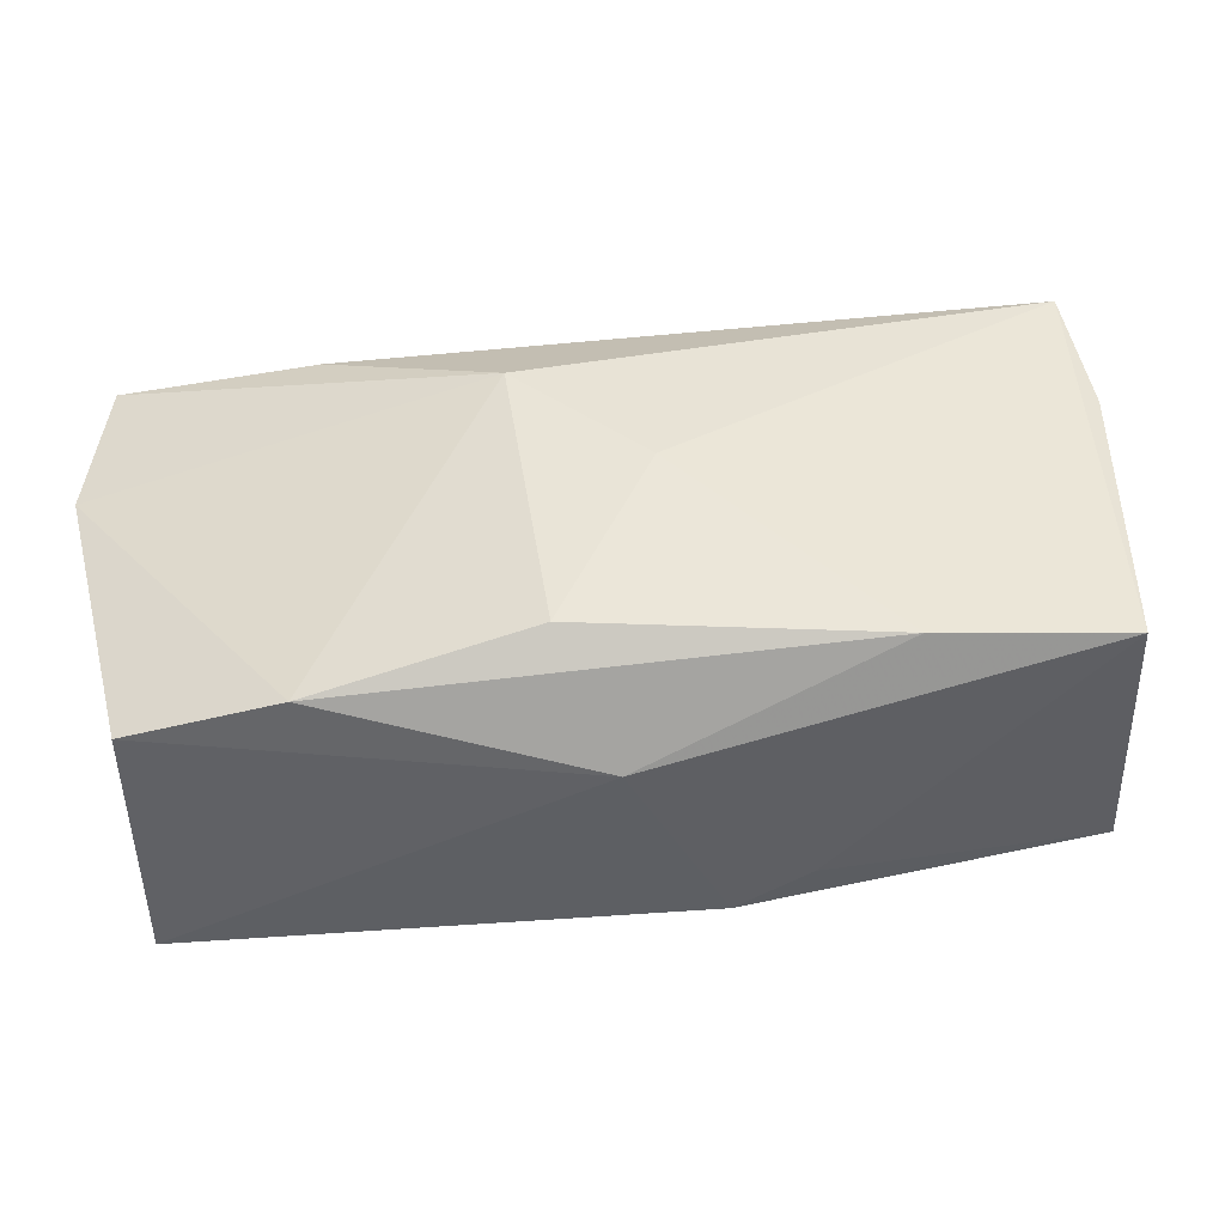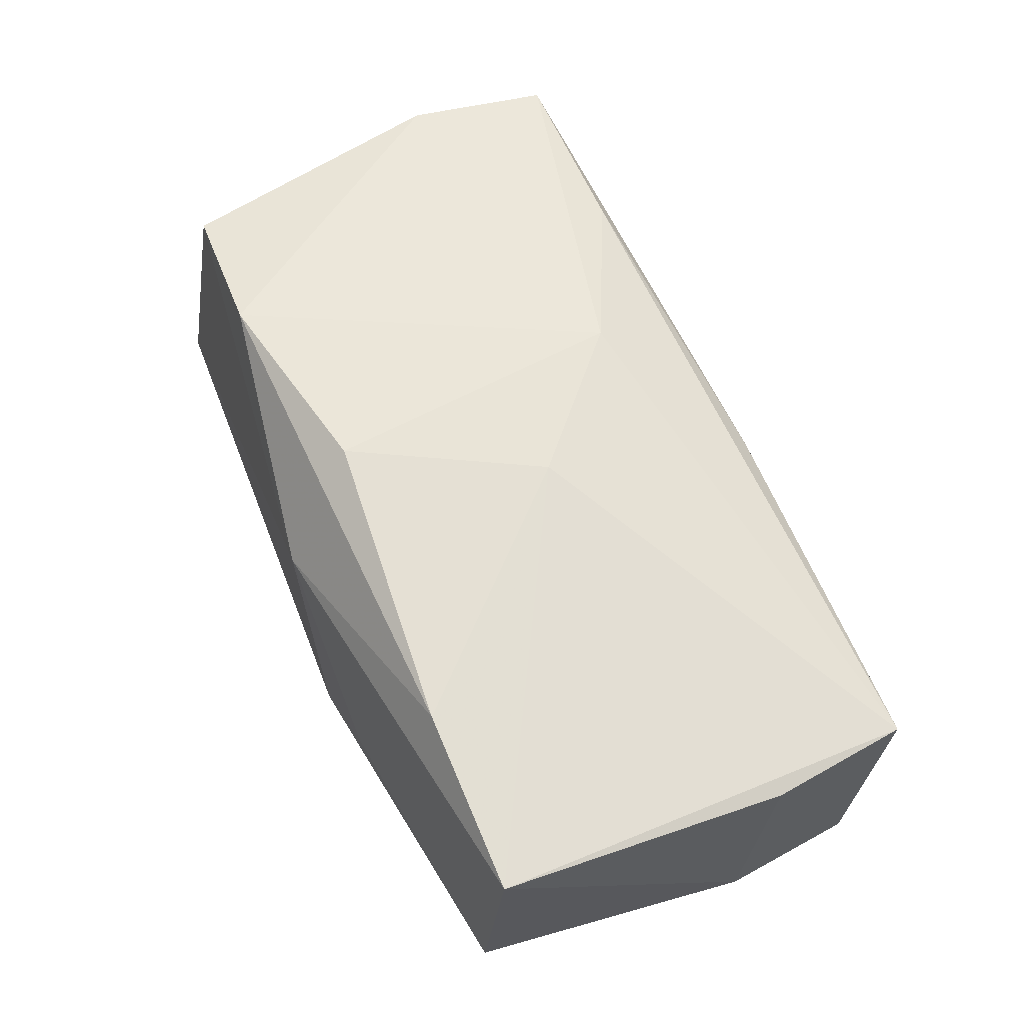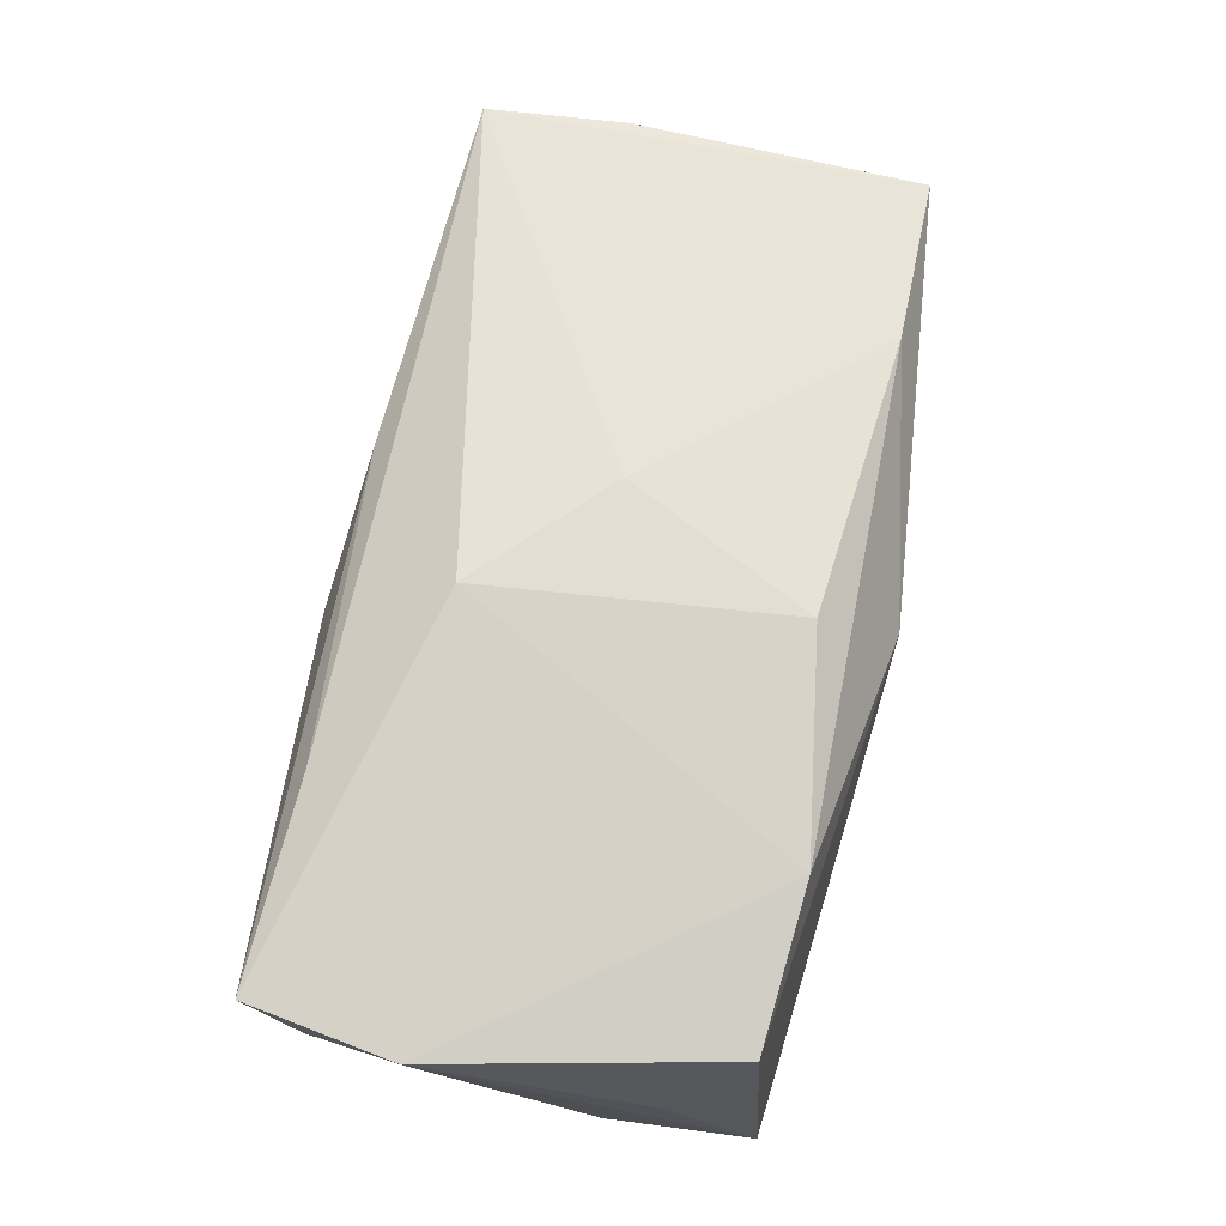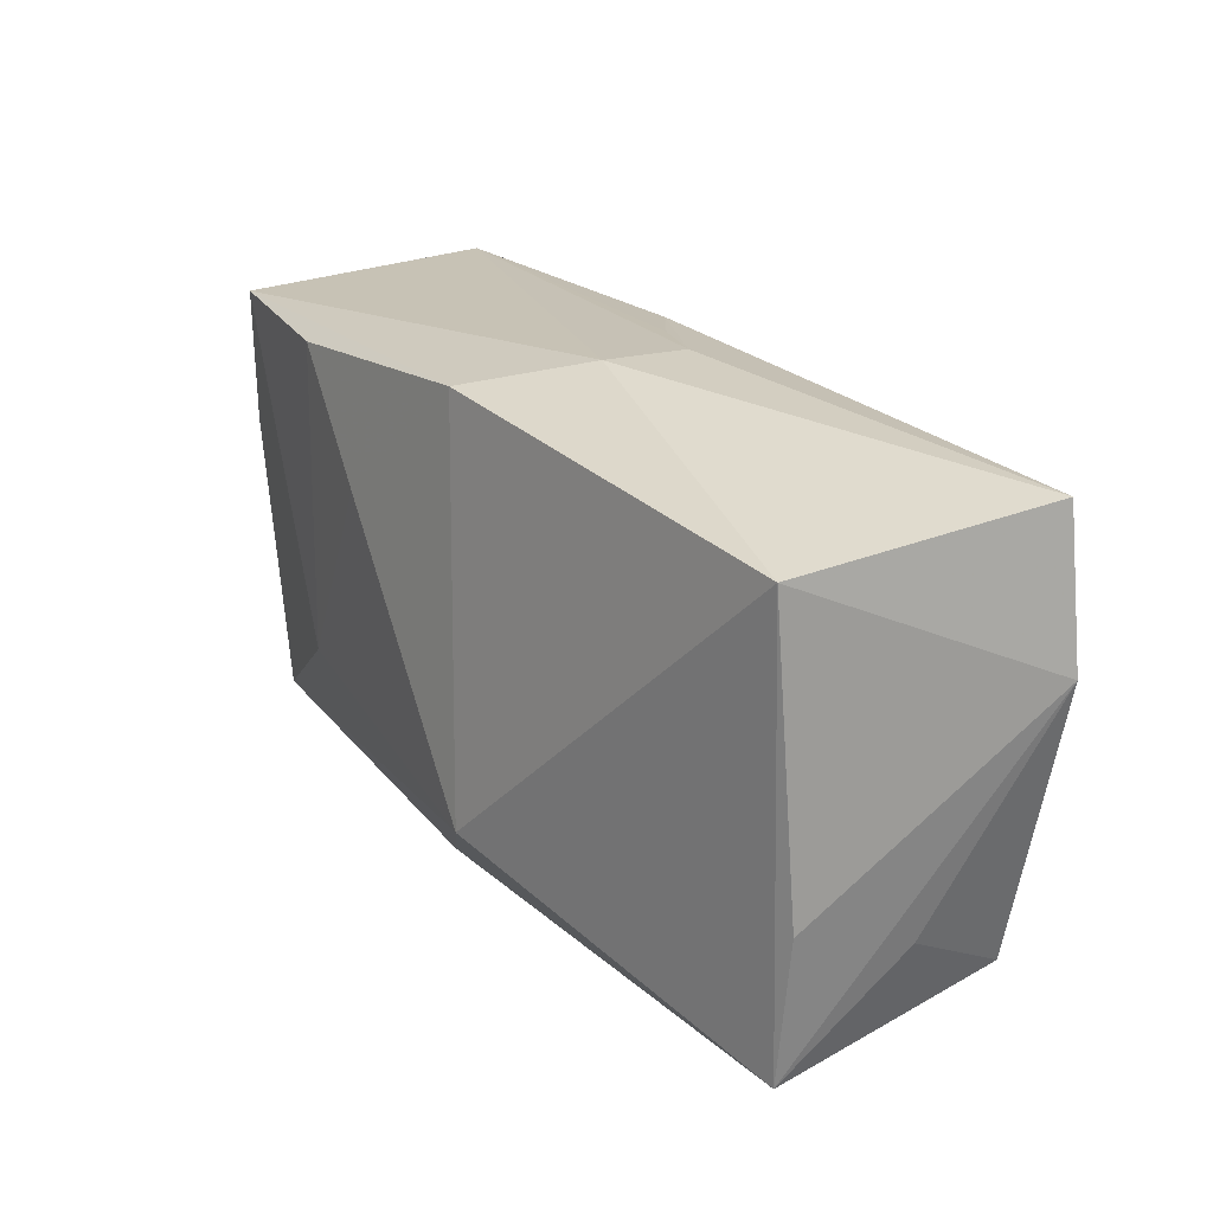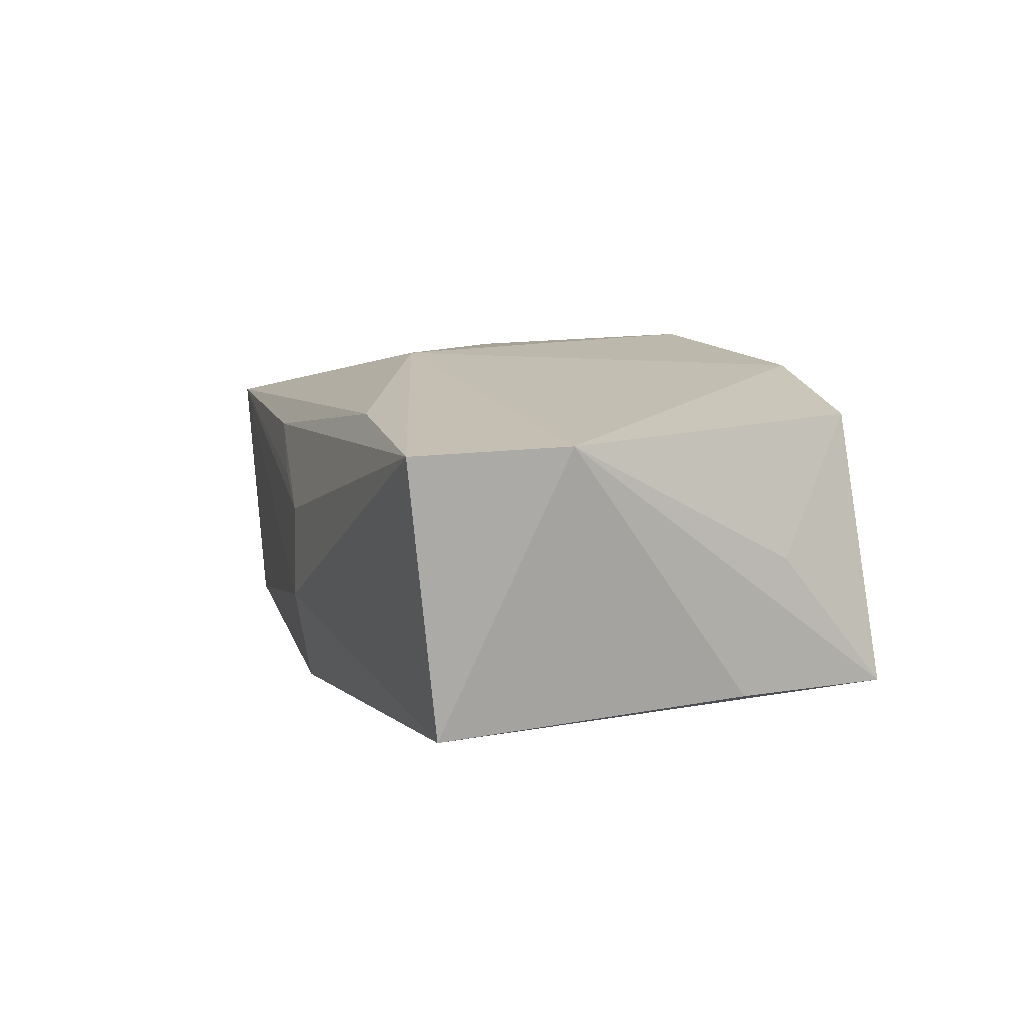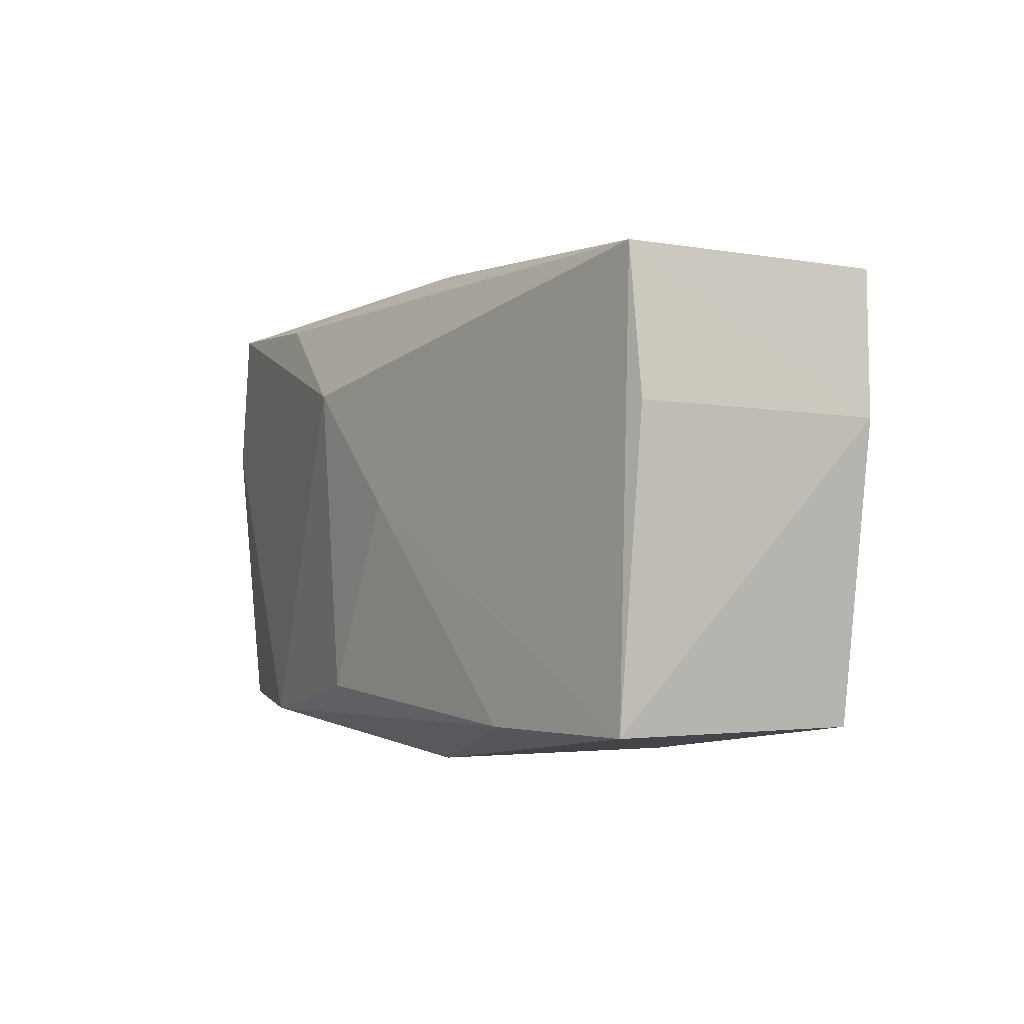
<metadata>
{"format":"obj","ext":"obj","renderer":"f3d","projection":"perspective","resolution":1024,"background":"white","views":[{"elev":-42.2,"azim":12.3,"up":"+Y"},{"elev":55.2,"azim":68.3,"up":"+Z"},{"elev":75.9,"azim":-75.3,"up":"+Z"},{"elev":20.7,"azim":-117.2,"up":"+Y"},{"elev":14.6,"azim":-104.4,"up":"+Z"},{"elev":0.7,"azim":67.4,"up":"+Y"}]}
</metadata>
<code>
v 0.03501 -0.01634 -0.01353
v -0.007319 -0.01224 -0.01632
v 0.01974 -0.01644 -0.0135
v 0.02407 -0.01641 0.01137
v 0.03867 0.008682 0.005785
v 0.03867 -0.01585 0.007536
v -0.03594 -0.01266 0.004588
v -0.03739 -0.008969 -0.005902
v 0.03683 0.02045 0.005948
v -0.0003322 -0.01521 0.01647
v 0.01351 -0.02029 -0.008303
v 0.01952 0.01858 -0.01643
v 0.01102 0.008813 -0.01644
v -0.03698 0.01544 -0.007575
v -0.007198 0.02185 -0.004192
v -0.03156 -0.01872 0.01492
v 0.02177 -0.008191 -0.01582
v -0.004333 0.01048 0.01647
v -0.03667 0.01748 0.0146
v -0.001872 0.01982 -0.01365
v -0.03802 0.005181 0.01499
v 0.006957 -0.02122 -0.01027
v -0.03586 -0.02093 -0.006117
v 0.03659 0.007673 -0.01488
v 0.0001401 0.02121 0.004954
v 0.006806 0.0008841 0.01505
v -0.01834 -0.01901 0.01647
v -0.01982 0.01739 0.0144
v 0.006602 0.02055 0.008341
v 0.002578 -0.02173 0.007121
v -0.006131 0.02151 0.003343
v 0.03456 0.01941 -0.01579
f 30 16 23
f 30 6 4
f 24 6 1
f 2 20 13
f 20 12 13
f 32 9 24
f 32 12 20
f 18 19 21
f 22 23 2
f 30 23 22
f 5 6 24
f 24 9 5
f 5 9 6
f 26 4 6
f 6 9 26
f 26 9 18
f 18 10 26
f 26 10 4
f 28 19 18
f 18 9 28
f 15 32 20
f 9 32 15
f 24 1 17
f 17 32 24
f 17 1 2
f 2 13 17
f 17 13 12
f 12 32 17
f 14 21 19
f 2 23 14
f 14 20 2
f 14 15 20
f 19 15 14
f 7 23 16
f 16 21 7
f 7 21 23
f 18 21 27
f 27 10 18
f 27 21 16
f 27 16 30
f 30 4 27
f 4 10 27
f 2 1 3
f 3 22 2
f 1 22 3
f 11 6 30
f 30 22 11
f 11 1 6
f 11 22 1
f 31 15 19
f 9 15 31
f 23 21 8
f 8 14 23
f 21 14 8
f 29 31 19
f 19 28 29
f 29 28 9
f 9 31 25
f 25 29 9
f 31 29 25

</code>
